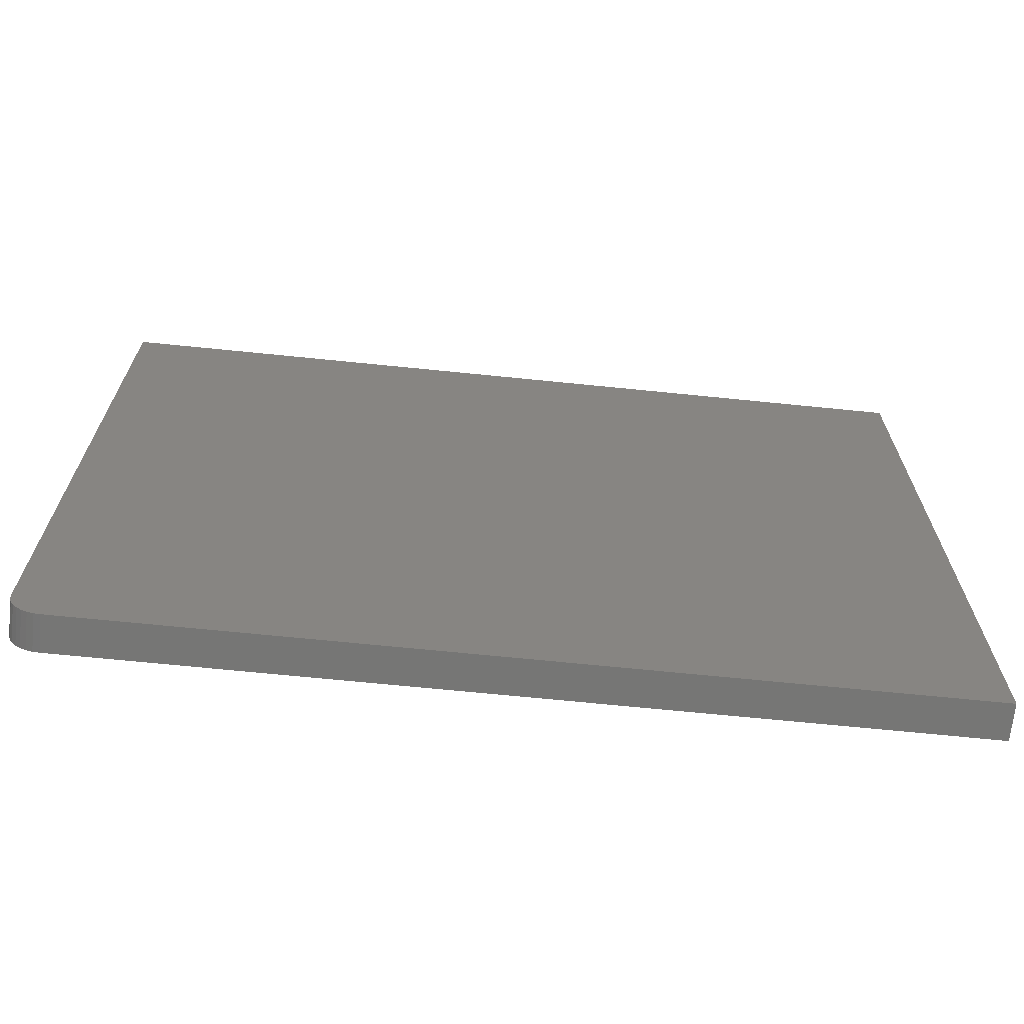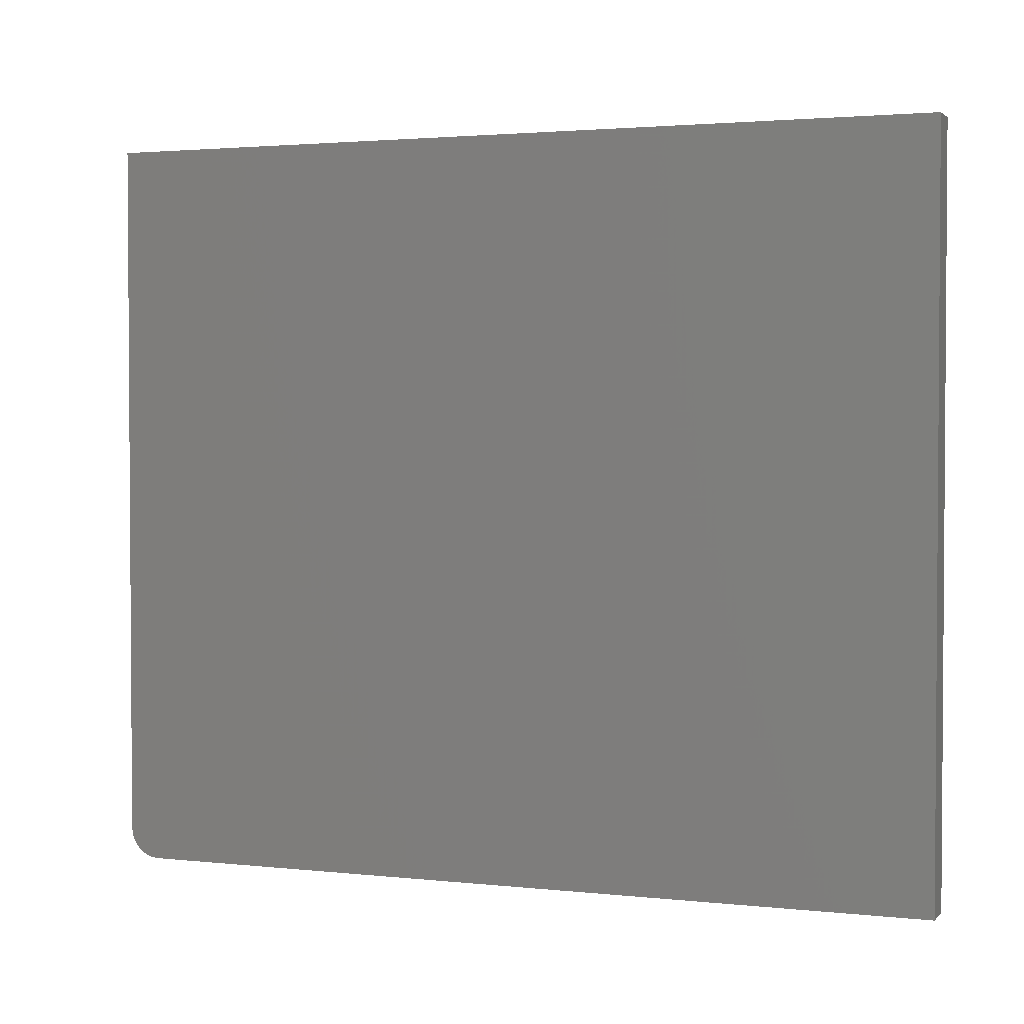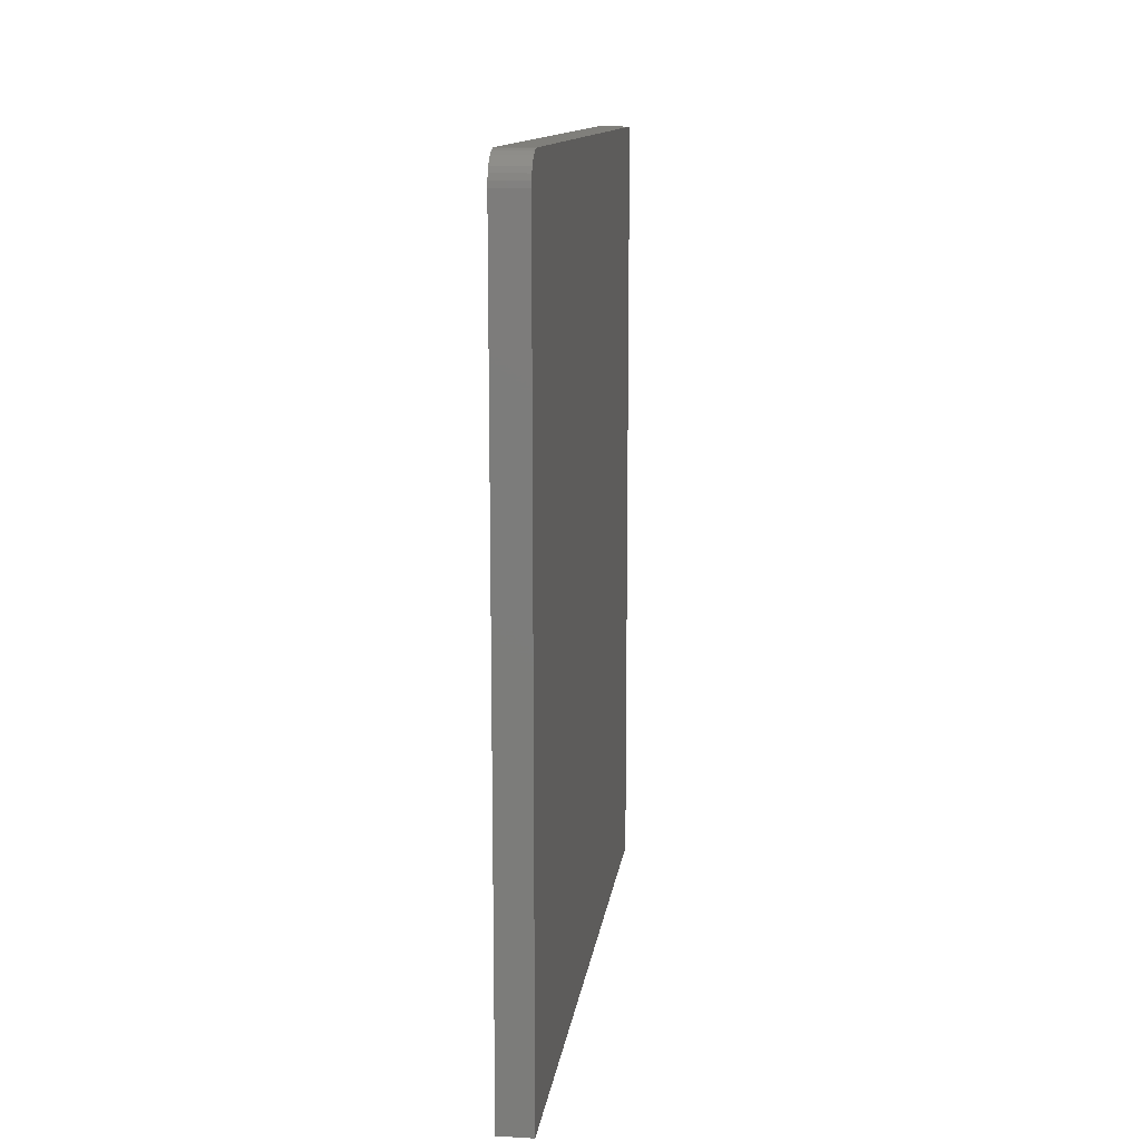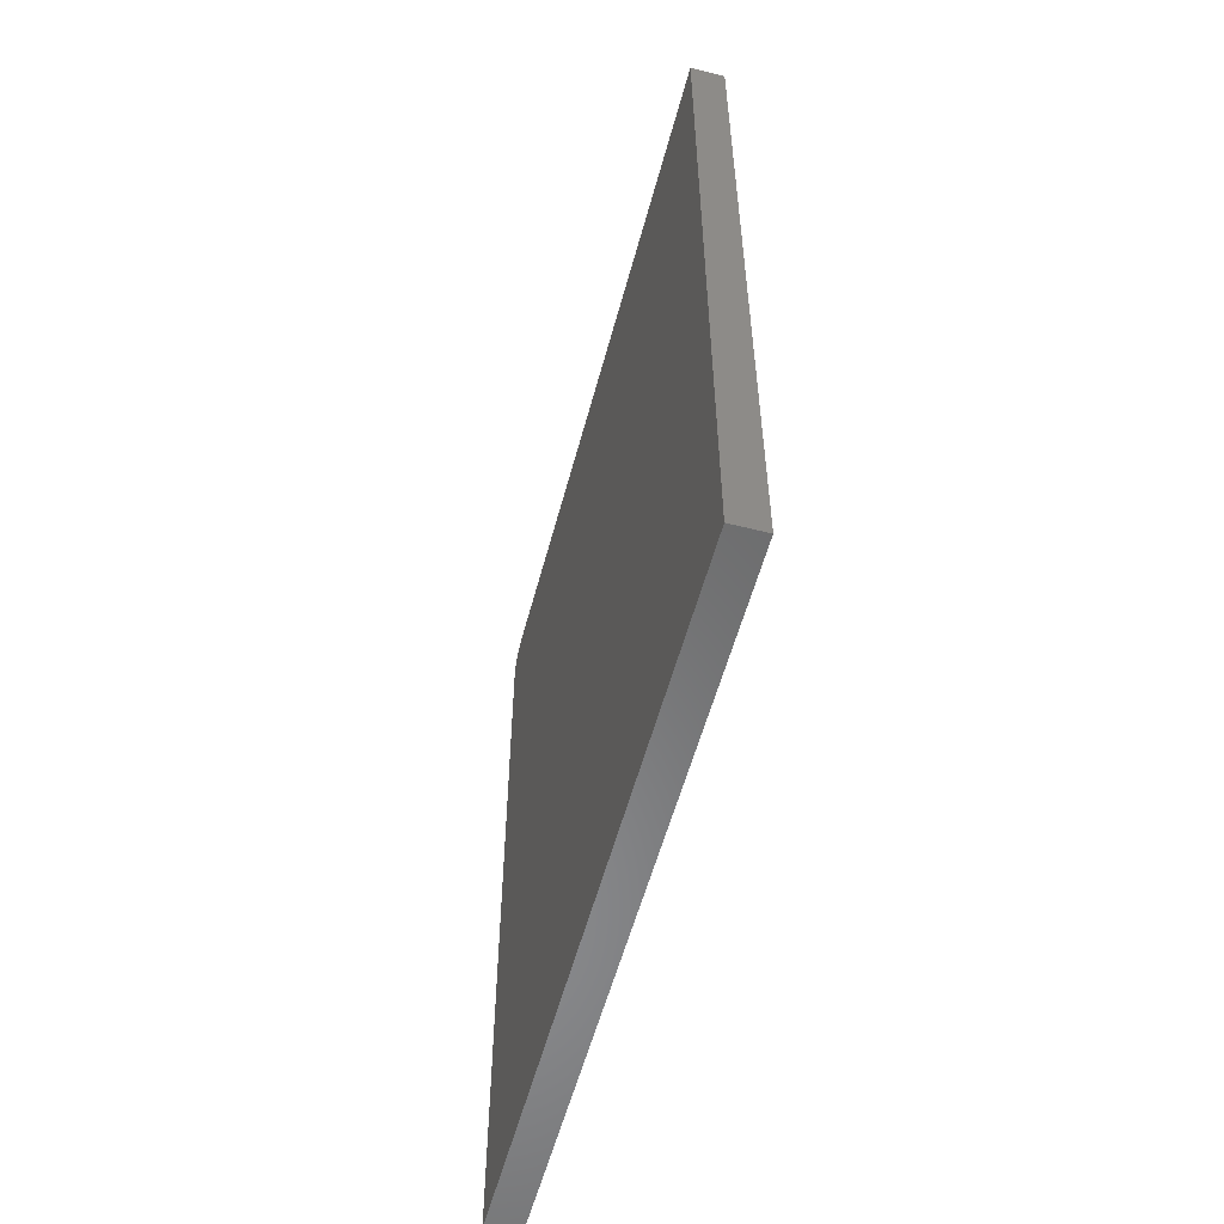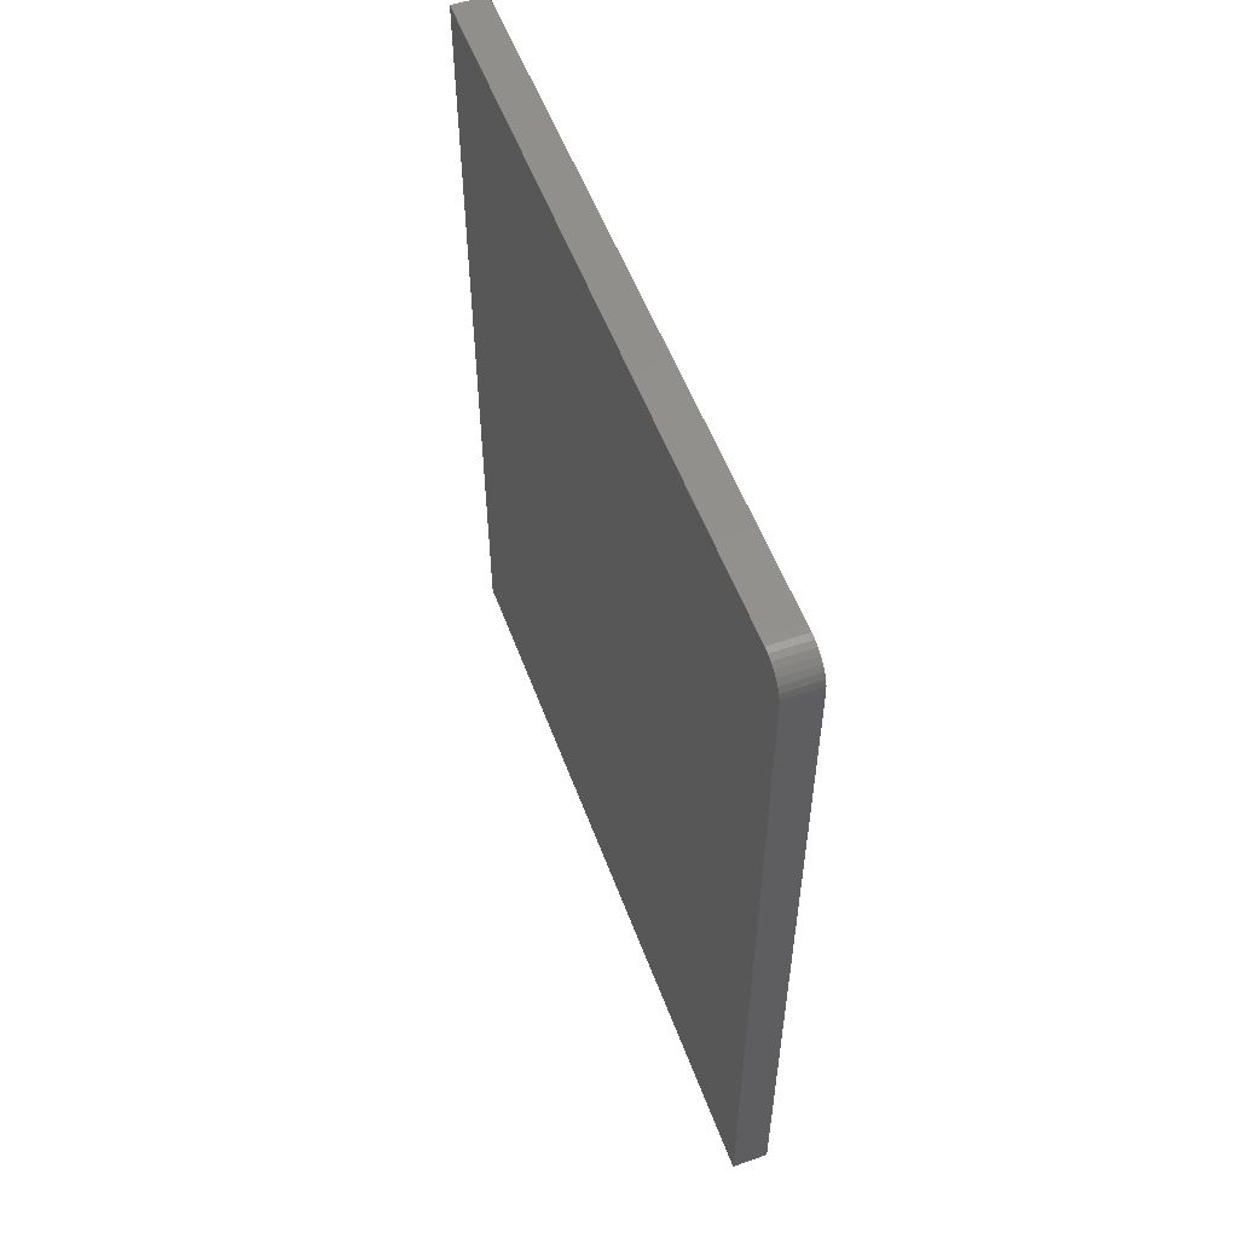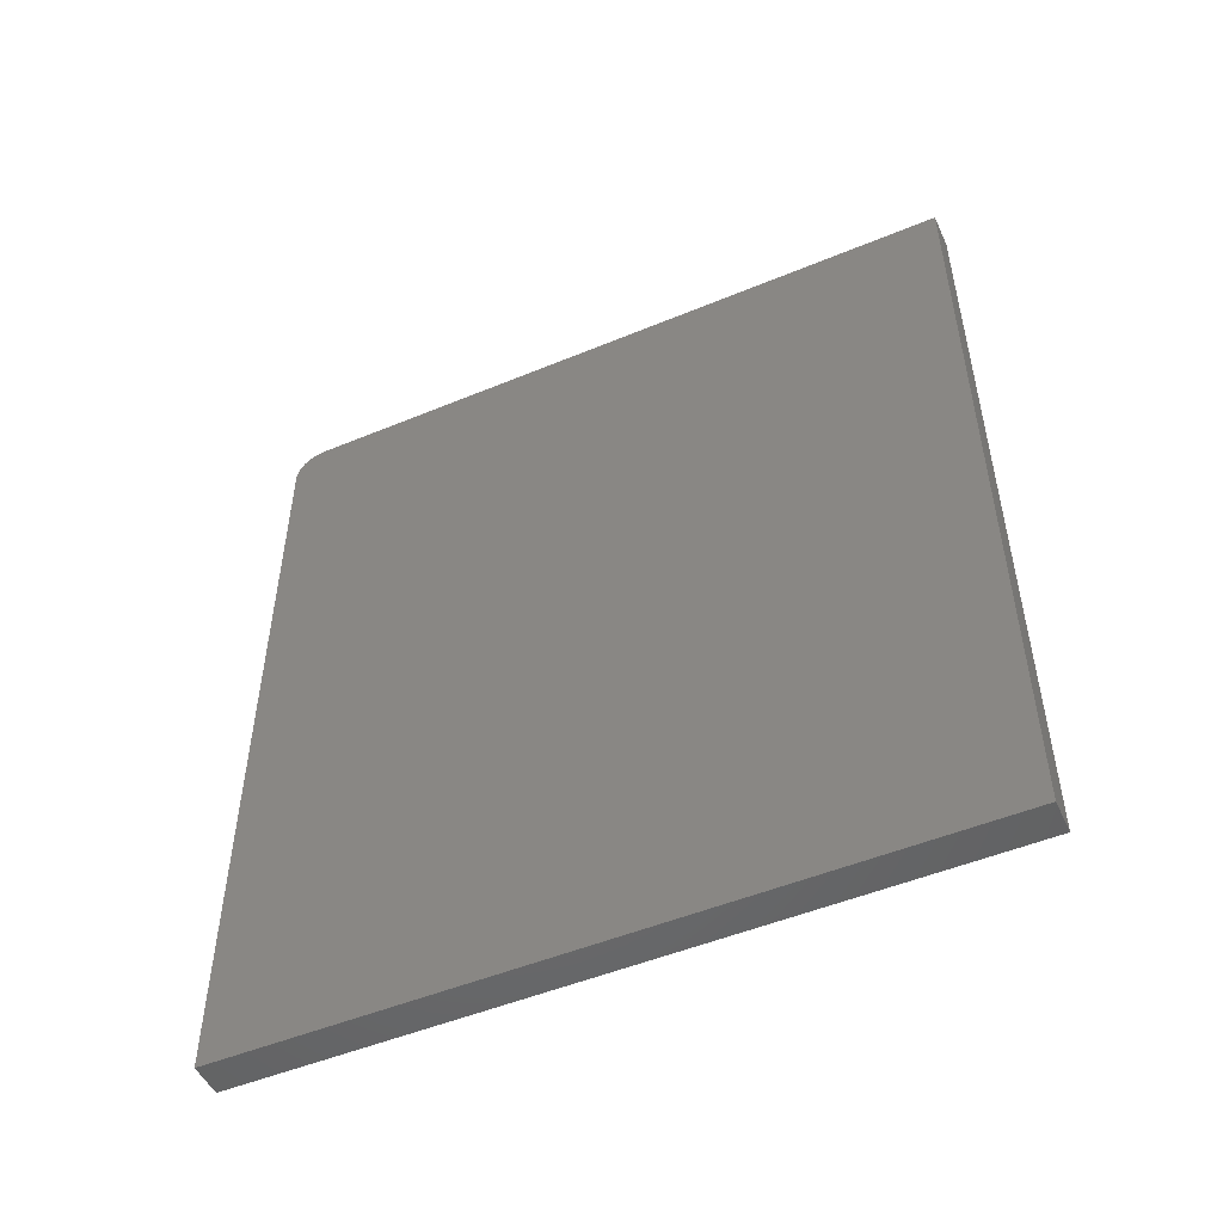
<metadata>
{"format":"stl","ext":"stl","renderer":"f3d","projection":"perspective","resolution":1024,"background":"white","views":[{"elev":-68.2,"azim":84.2,"up":"+Y"},{"elev":2.3,"azim":110.9,"up":"+Y"},{"elev":12.8,"azim":7.5,"up":"+Z"},{"elev":-55.8,"azim":165.2,"up":"+Z"},{"elev":54.6,"azim":-20.2,"up":"+Z"},{"elev":-50.2,"azim":114.5,"up":"+Z"}]}
</metadata>
<code>
# stl→obj: 24 verts, 44 faces
v 0.0625 0.6543 0.75
v 0.0625 -0.6016 0.75
v 0.0625 -0.6122 0.7489
v 0.0625 -0.6225 0.7458
v 0.0625 -0.6319 0.7408
v 0.0625 -0.6402 0.734
v 0.0625 -0.647 0.7257
v 0.0625 -0.6521 0.7162
v 0.0625 -0.6552 0.706
v 0.0625 -0.6562 0.6953
v 0.0625 -0.6562 -0.75
v 0.0625 0.6543 -0.75
v -1.665e-16 0.6543 0.75
v 8.909e-33 0.6543 -0.75
v 0 -0.6562 -0.75
v -1.605e-16 -0.6562 0.6953
v -1.616e-16 -0.6552 0.706
v -1.628e-16 -0.6521 0.7162
v -1.638e-16 -0.647 0.7257
v -1.648e-16 -0.6402 0.734
v -1.655e-16 -0.6319 0.7408
v -1.661e-16 -0.6225 0.7458
v -1.664e-16 -0.6122 0.7489
v -1.665e-16 -0.6016 0.75
f 1 2 3
f 1 3 4
f 1 4 5
f 1 5 6
f 1 6 7
f 1 7 8
f 1 8 9
f 1 9 10
f 1 10 11
f 1 11 12
f 13 14 15
f 13 15 16
f 13 16 17
f 13 17 18
f 13 18 19
f 13 19 20
f 13 20 21
f 13 21 22
f 13 22 23
f 13 23 24
f 10 16 11
f 11 16 15
f 1 13 2
f 2 13 24
f 16 10 17
f 17 10 9
f 17 9 18
f 18 9 8
f 18 8 19
f 19 8 7
f 19 7 20
f 20 7 6
f 20 6 21
f 21 6 5
f 21 5 22
f 22 5 4
f 22 4 23
f 23 4 3
f 23 3 24
f 24 3 2
f 12 14 1
f 1 14 13
f 11 15 12
f 12 15 14

</code>
